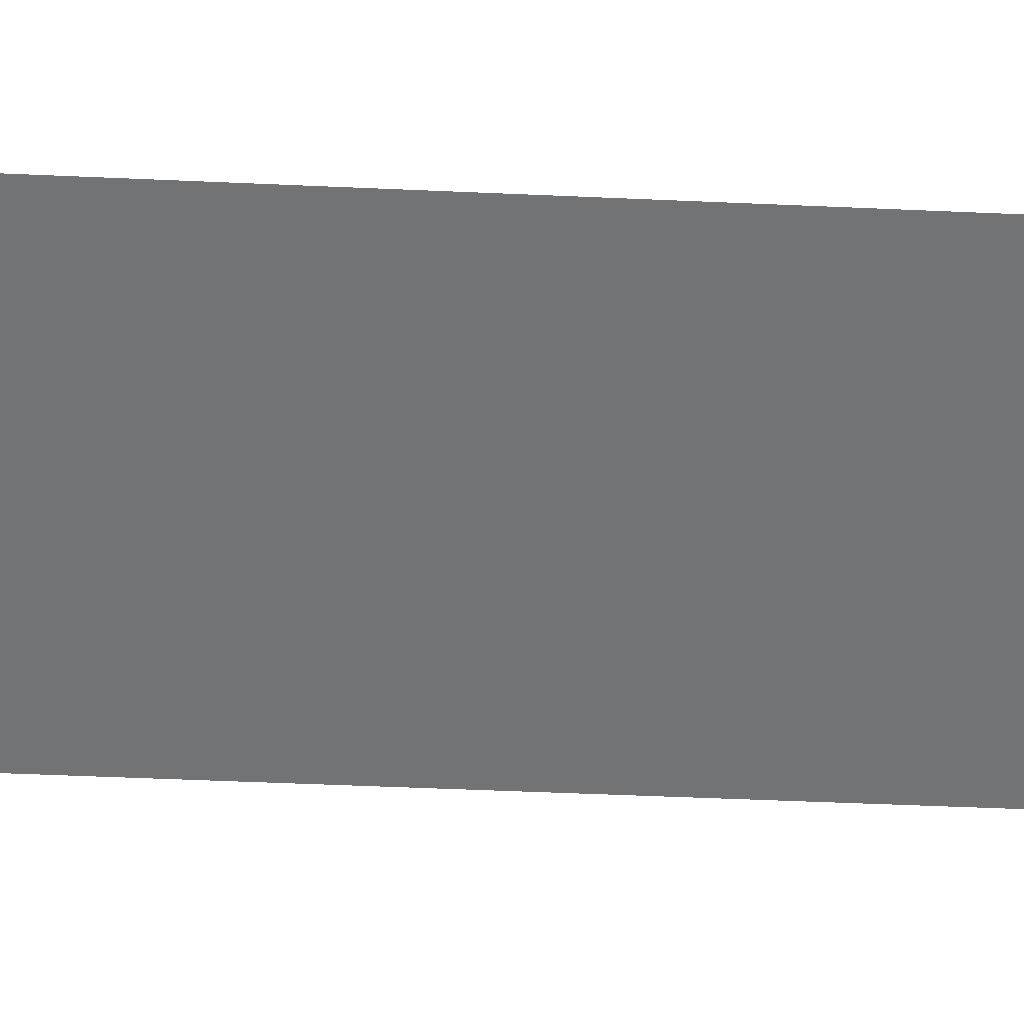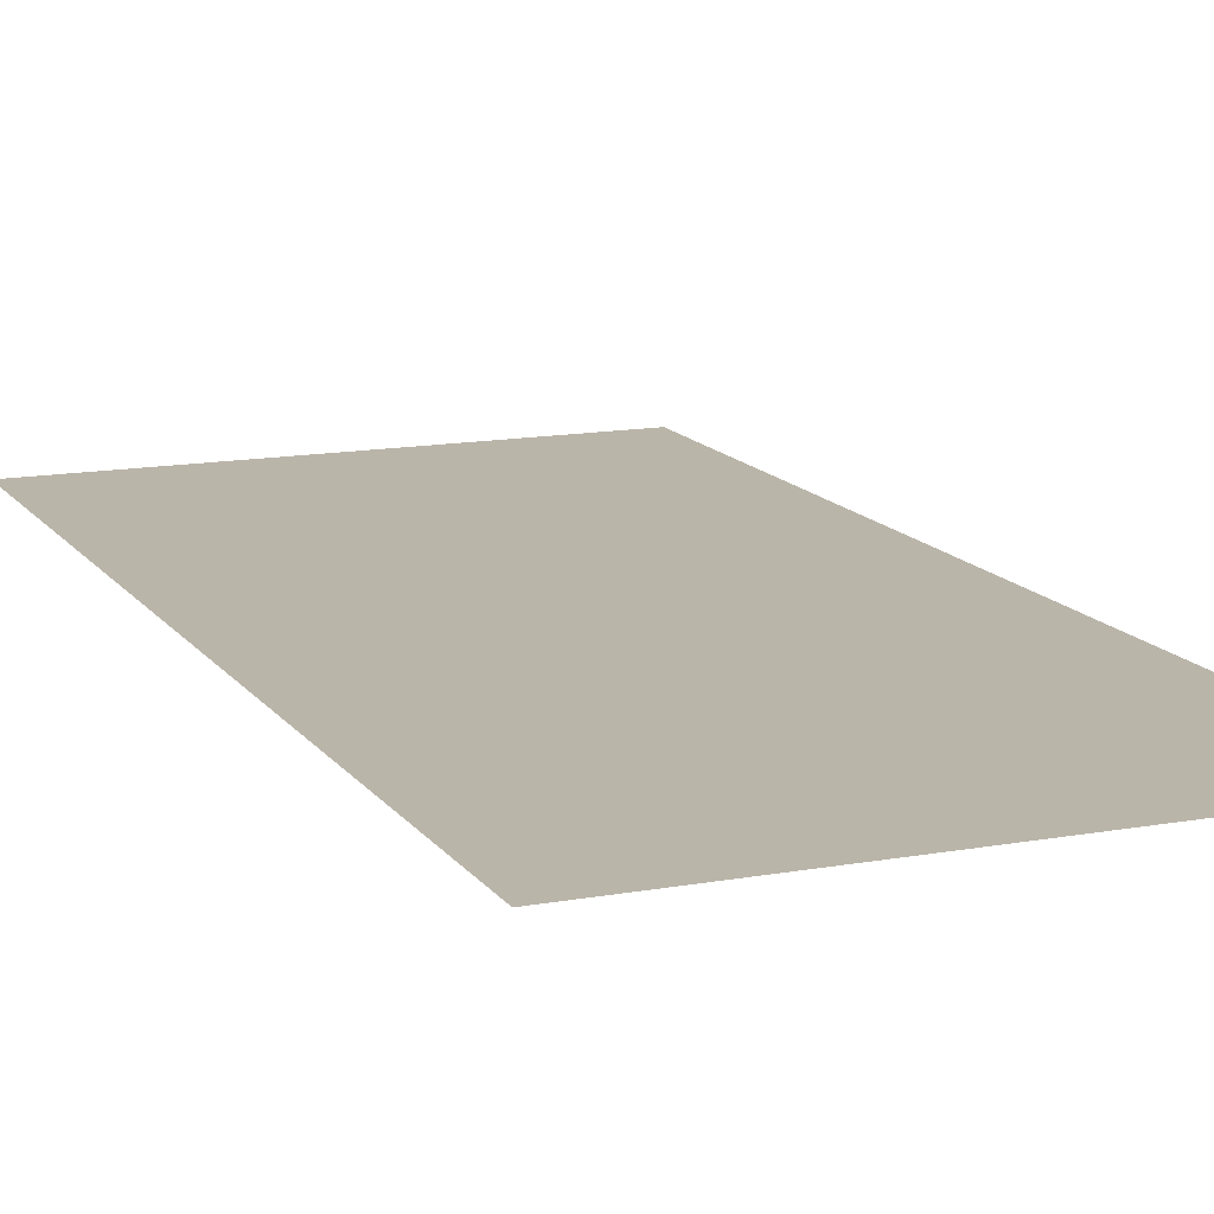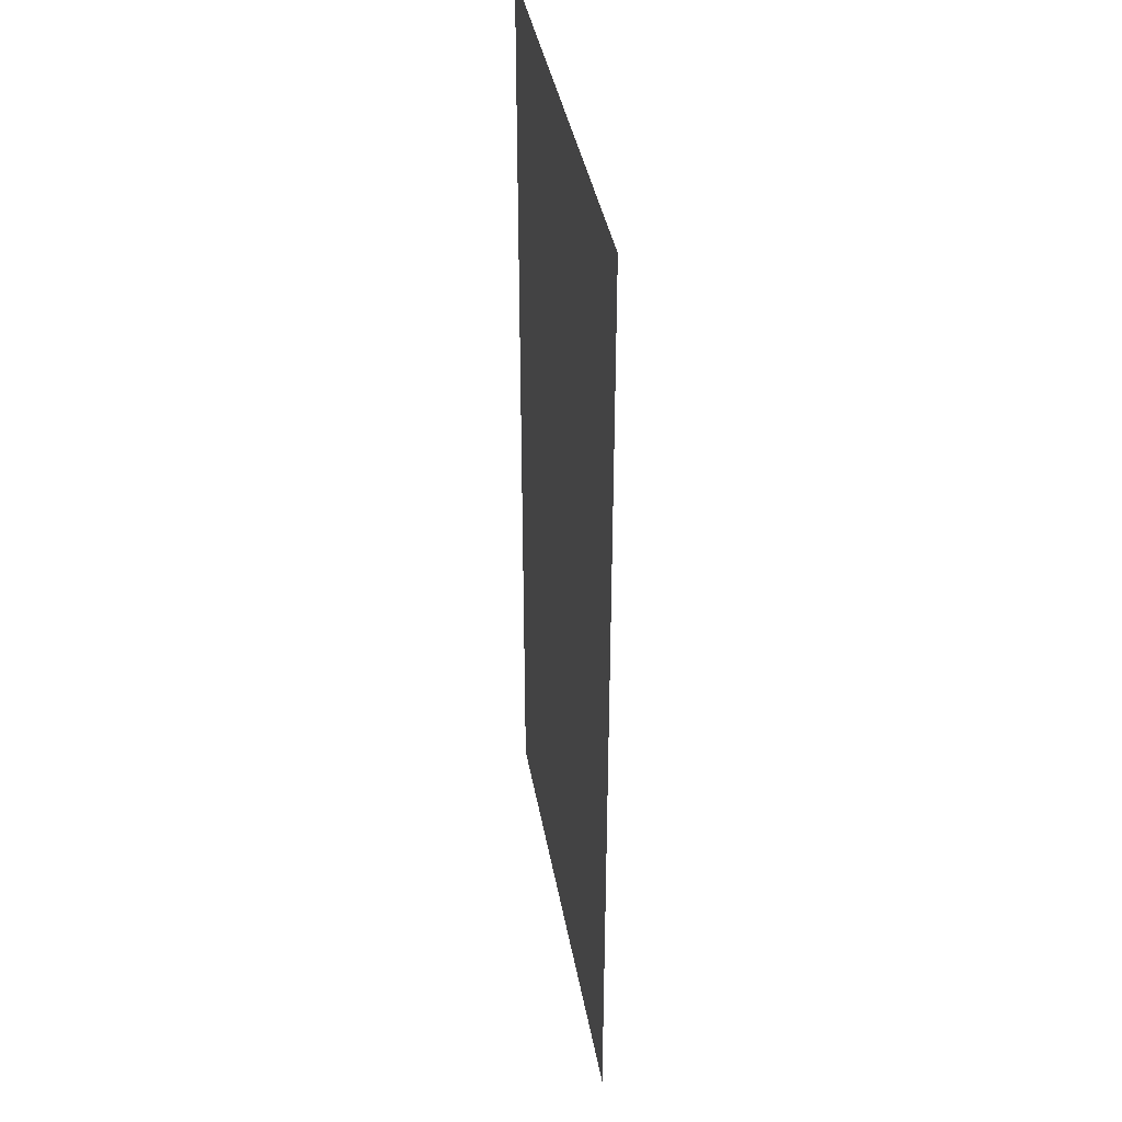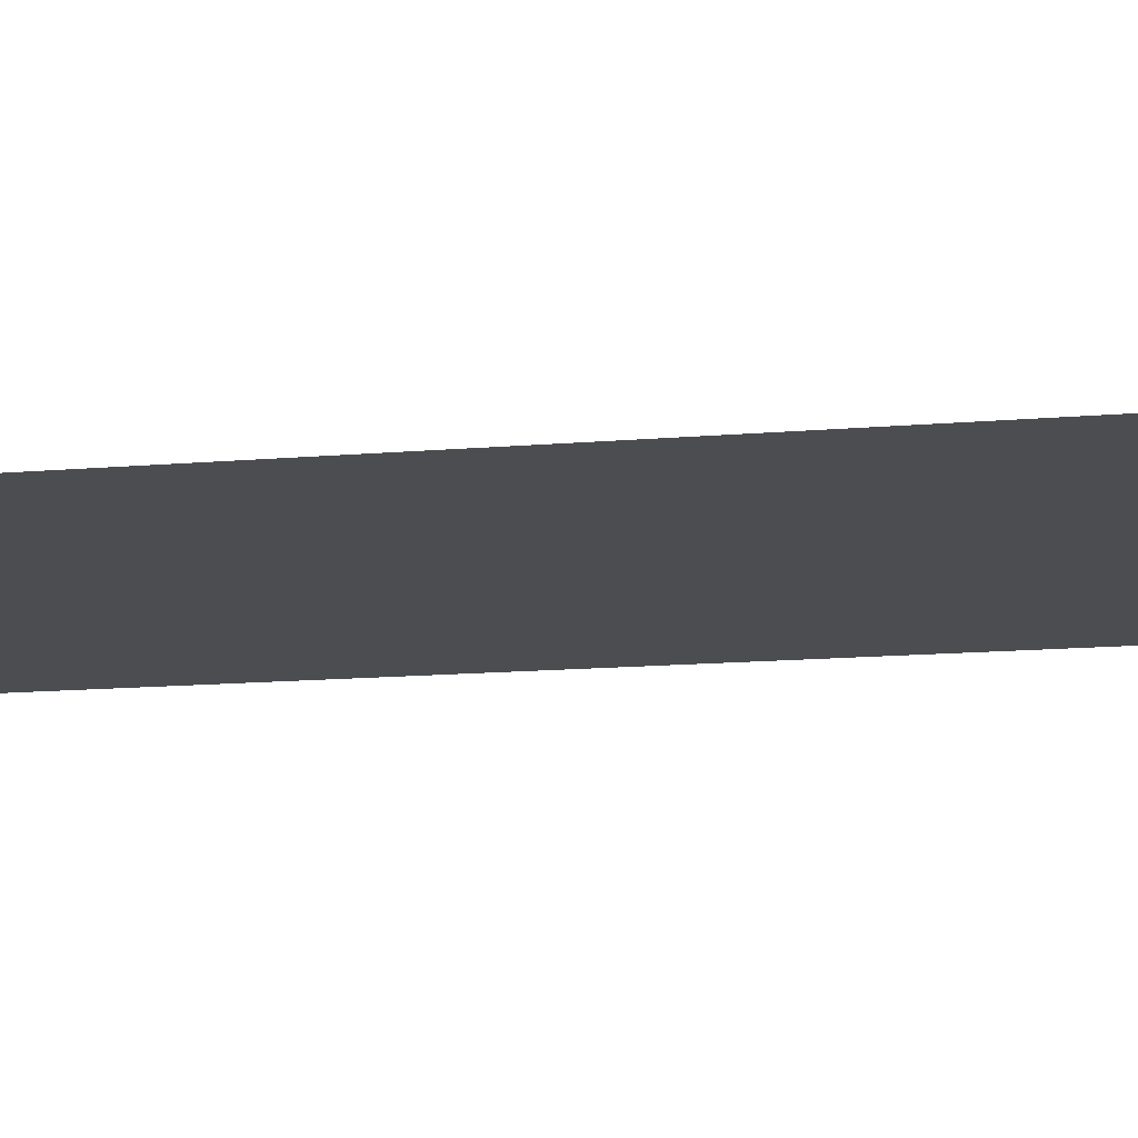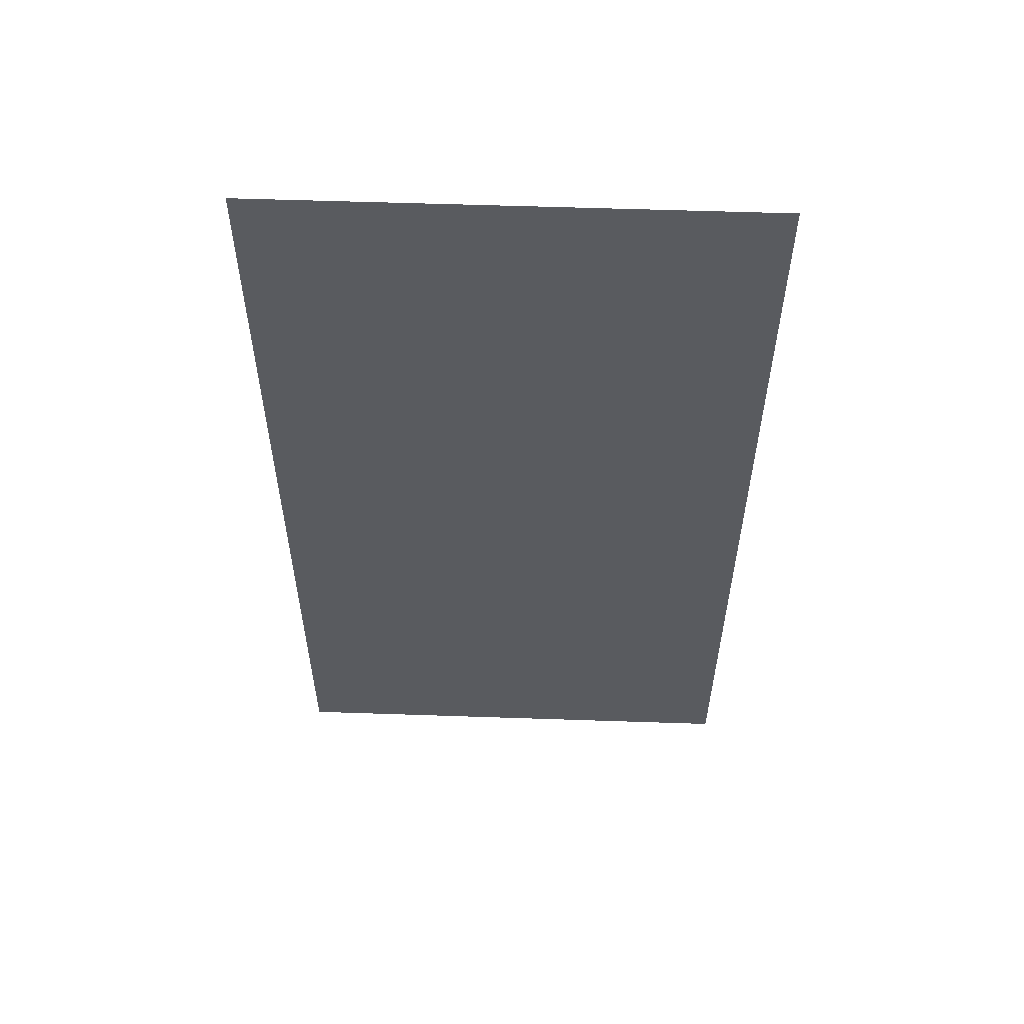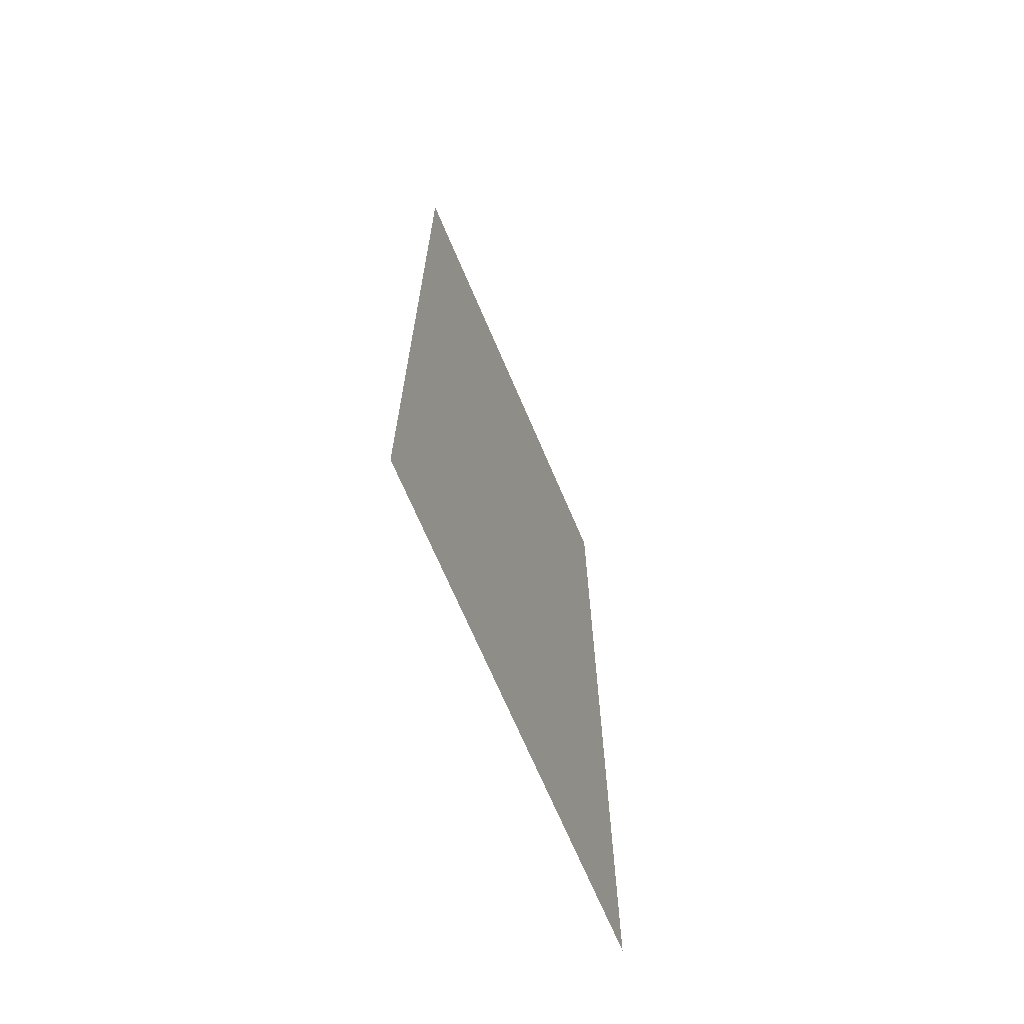
<metadata>
{"format":"obj","ext":"obj","renderer":"f3d","projection":"perspective","resolution":1024,"background":"white","views":[{"elev":-55.7,"azim":87.4,"up":"+Z"},{"elev":13.7,"azim":157.7,"up":"+Z"},{"elev":39.1,"azim":80.1,"up":"+Y"},{"elev":-16.0,"azim":99.6,"up":"+Z"},{"elev":57.8,"azim":2.0,"up":"+Y"},{"elev":-69.7,"azim":113.1,"up":"+Y"}]}
</metadata>
<code>
v -720 -432 0
v -768 -432 0
v -768 -384 0
v -720 -384 0
v -720 -480 0
v -768 -480 0
v -768 -432 0
v -720 -432 0
g Hill_mesh_0025
f 1 2 3 4
f 5 6 7 8

</code>
